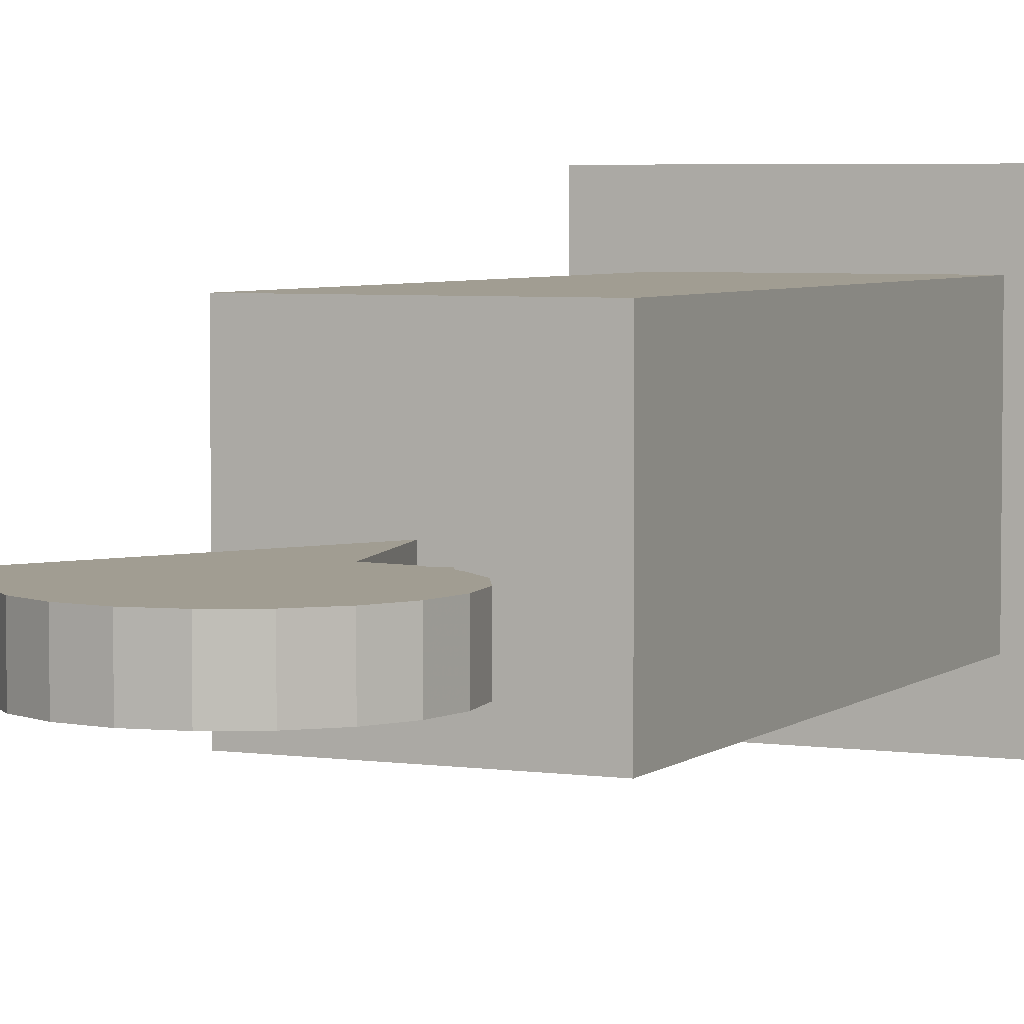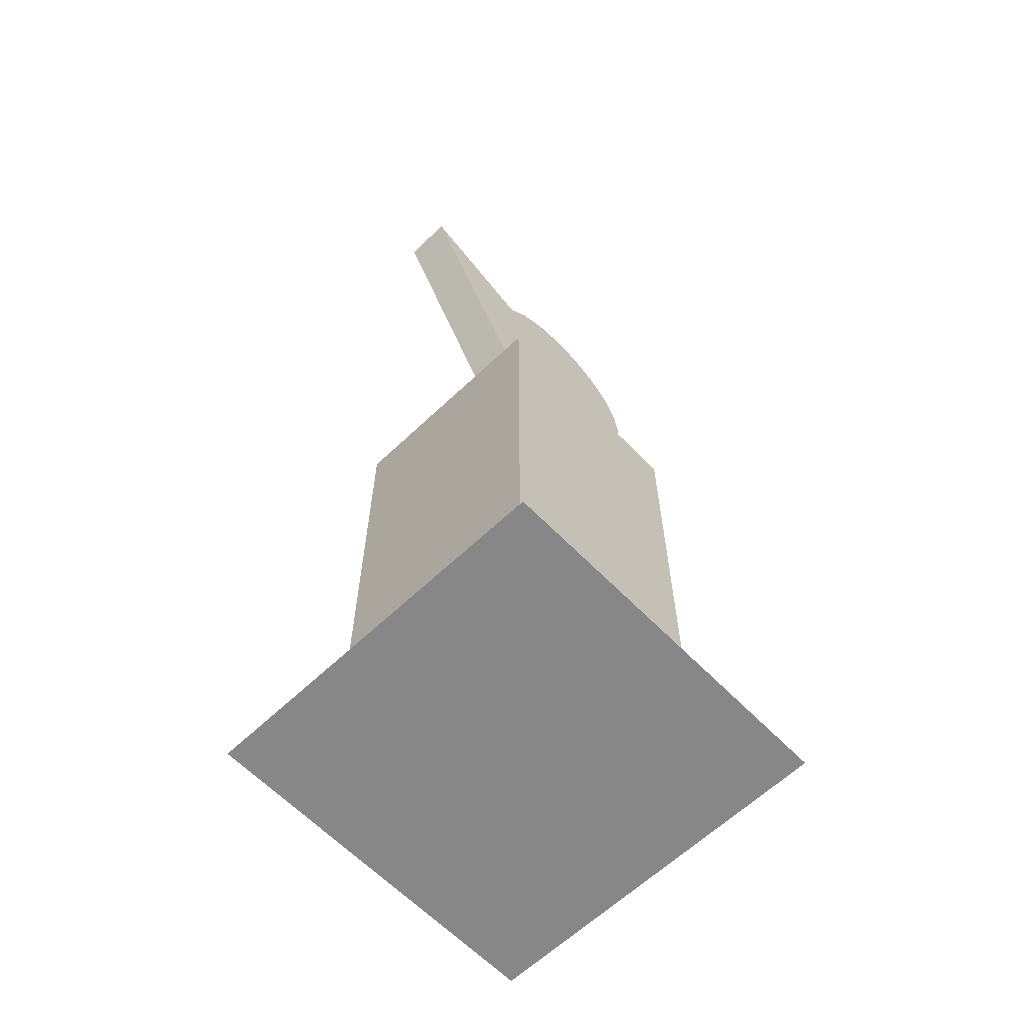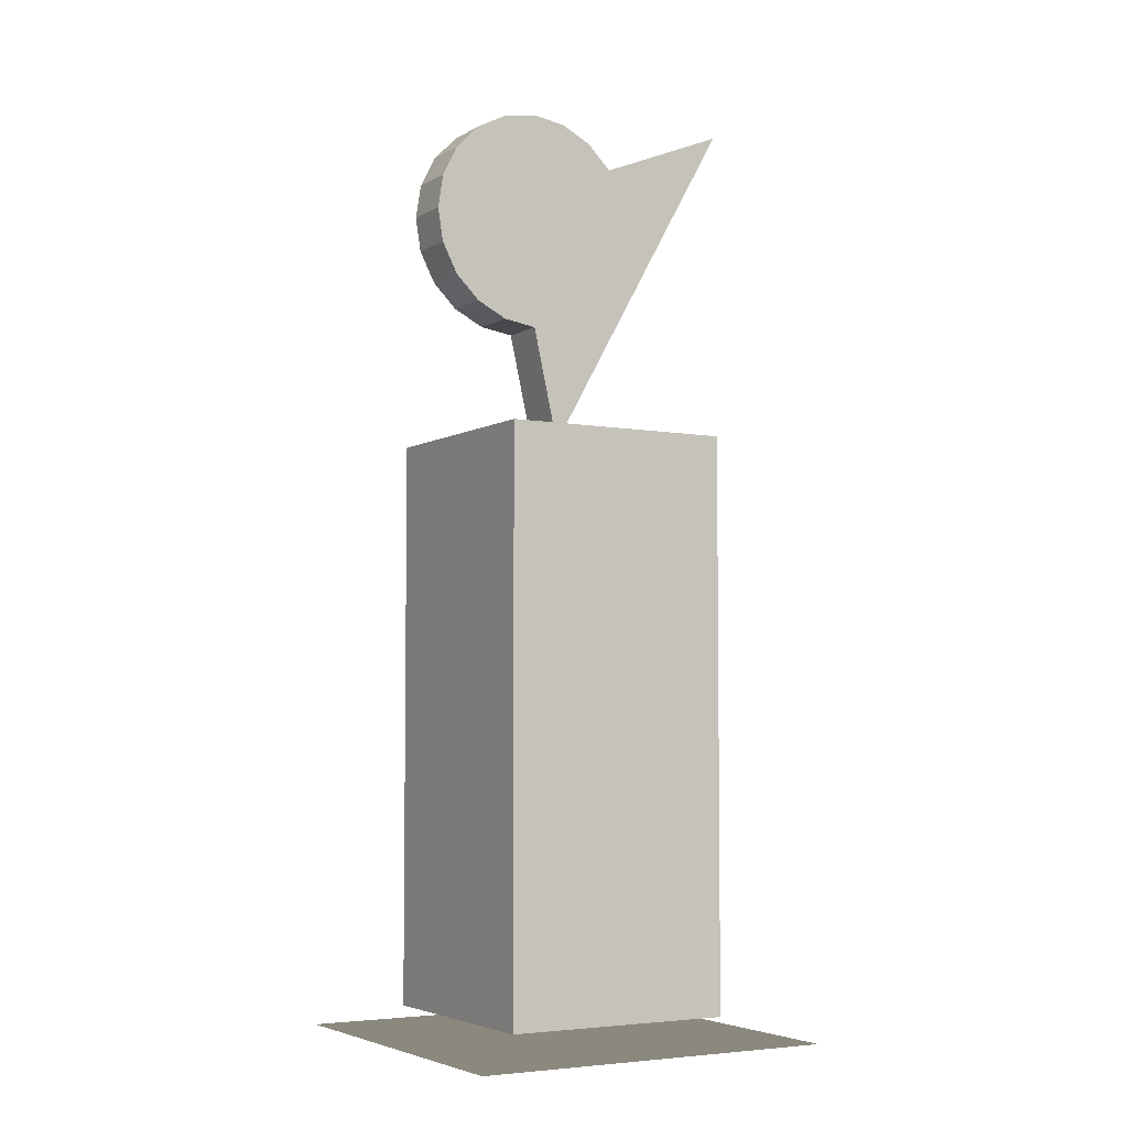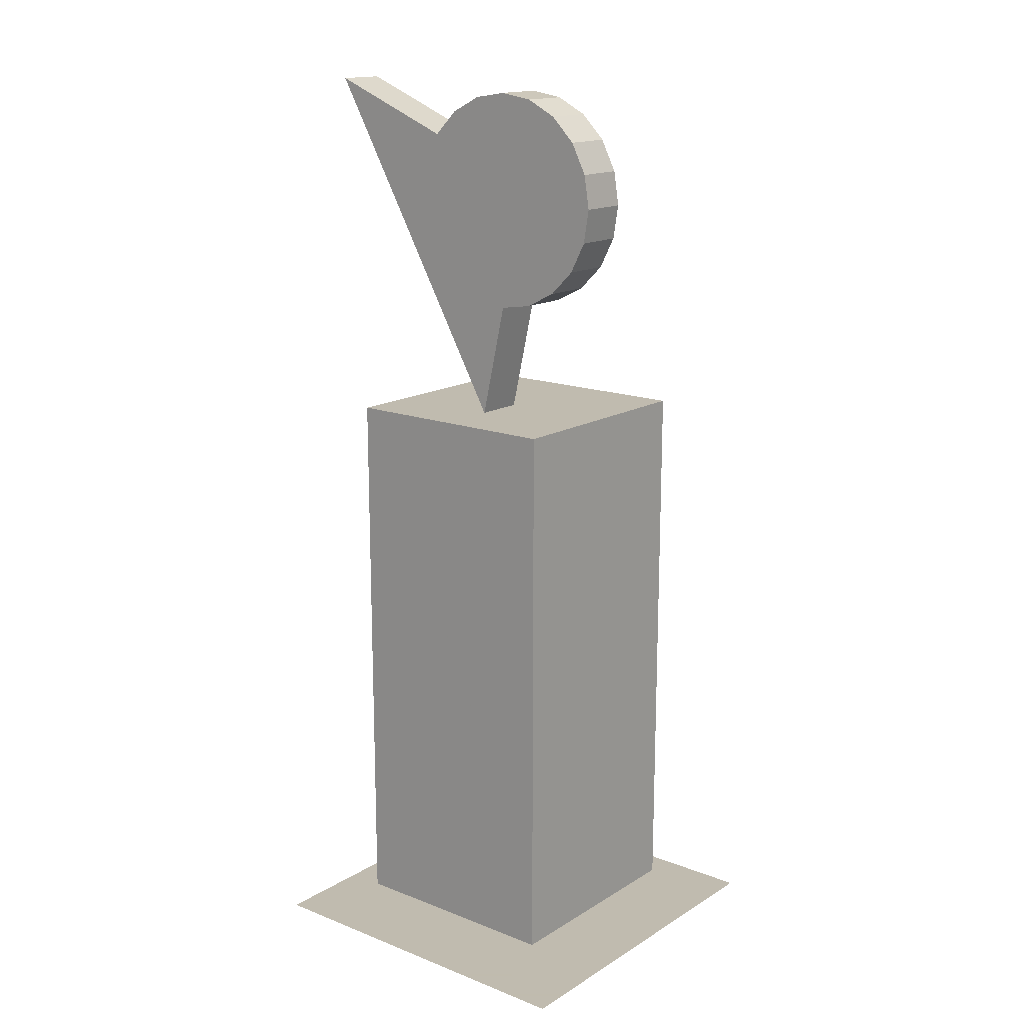
<metadata>
{"format":"obj","ext":"obj","renderer":"f3d","projection":"perspective","resolution":1024,"background":"white","views":[{"elev":4.6,"azim":-155.2,"up":"+Z"},{"elev":-62.5,"azim":133.9,"up":"+Y"},{"elev":-4.6,"azim":-30.2,"up":"+Y"},{"elev":15.9,"azim":-141.1,"up":"+Y"}]}
</metadata>
<code>
o polySurface49
v -0.07544 2.041 -0.01269
v 0.006112 2.141 -0.01269
v -0.07544 2.13 -0.01269
v 0.02567 2.679 -0.01269
v -0.07544 2.695 -0.01269
v -0.001944 2.594 -0.01269
v -0.001944 2.594 -0.01269
v -0.07544 2.695 -0.01269
v -0.07544 2.606 -0.01269
v -0.07544 2.041 -0.01269
v -0.07544 2.13 -0.01269
v -0.1766 2.057 -0.01269
v -0.1766 2.057 -0.01269
v -0.07544 2.13 -0.01269
v -0.1489 2.142 -0.01269
v -0.1766 2.057 -0.01269
v -0.1489 2.142 -0.01269
v -0.2678 2.103 -0.01269
v -0.2678 2.103 -0.01269
v -0.1489 2.142 -0.01269
v -0.2152 2.176 -0.01269
v -0.3866 2.469 -0.01269
v -0.4027 2.368 -0.01269
v -0.3016 2.442 -0.01269
v -0.3016 2.442 -0.01269
v -0.4027 2.368 -0.01269
v -0.31 2.368 -0.01269
v -0.3866 2.469 -0.01269
v -0.3016 2.442 -0.01269
v -0.3402 2.56 -0.01269
v -0.3402 2.56 -0.01269
v -0.3016 2.442 -0.01269
v -0.2679 2.508 -0.01269
v -0.3402 2.56 -0.01269
v -0.2679 2.508 -0.01269
v -0.2678 2.633 -0.01269
v -0.2678 2.633 -0.01269
v -0.2679 2.508 -0.01269
v -0.2152 2.561 -0.01269
v -0.2678 2.633 -0.01269
v -0.2152 2.561 -0.01269
v -0.1766 2.679 -0.01269
v -0.1766 2.679 -0.01269
v -0.2152 2.561 -0.01269
v -0.1489 2.594 -0.01269
v -0.1766 2.679 -0.01269
v -0.1489 2.594 -0.01269
v -0.07544 2.695 -0.01269
v -0.07544 2.695 -0.01269
v -0.1489 2.594 -0.01269
v -0.07544 2.606 -0.01269
v 0.1575 2.431 -0.01269
v 0.3831 2.535 -0.01269
v 0.1893 2.56 -0.01269
v 0.1893 2.56 -0.01269
v 0.3831 2.535 -0.01269
v 0.5806 2.719 -0.01269
v 0.006112 2.141 -0.01269
v -0.07544 2.041 -0.01269
v 0.05162 1.941 -0.01269
v 0.05162 1.941 -0.01269
v -0.07544 2.041 -0.01269
v 0.001826 1.695 -0.01269
v 0.5806 2.719 -0.01269
v 0.3831 2.535 -0.01269
v 0.001826 1.695 -0.01269
v 0.001826 1.695 -0.01269
v 0.3831 2.535 -0.01269
v 0.05162 1.941 -0.01269
v 0.1893 2.56 -0.01269
v 0.1169 2.633 -0.01269
v 0.117 2.508 -0.01269
v 0.117 2.508 -0.01269
v 0.1169 2.633 -0.01269
v 0.06435 2.561 -0.01269
v 0.1169 2.633 -0.01269
v 0.02567 2.679 -0.01269
v 0.06435 2.561 -0.01269
v 0.06435 2.561 -0.01269
v 0.02567 2.679 -0.01269
v -0.001944 2.594 -0.01269
v -0.2152 2.176 -0.01269
v -0.2679 2.228 -0.01269
v -0.2678 2.103 -0.01269
v -0.2678 2.103 -0.01269
v -0.2679 2.228 -0.01269
v -0.3402 2.176 -0.01269
v -0.3866 2.267 -0.01269
v -0.3402 2.176 -0.01269
v -0.3016 2.295 -0.01269
v -0.3016 2.295 -0.01269
v -0.3402 2.176 -0.01269
v -0.2679 2.228 -0.01269
v 0.1893 2.56 -0.01269
v 0.117 2.508 -0.01269
v 0.1575 2.431 -0.01269
v -0.3866 2.267 -0.01269
v -0.3016 2.295 -0.01269
v -0.4027 2.368 -0.01269
v -0.4027 2.368 -0.01269
v -0.3016 2.295 -0.01269
v -0.31 2.368 -0.01269
v -0.07544 2.695 -0.01269
v 0.02567 2.679 -0.01269
v -0.07544 2.695 -0.1624
v -0.07544 2.695 -0.1624
v 0.02567 2.679 -0.01269
v 0.02567 2.679 -0.1624
v -0.3866 2.469 -0.01269
v -0.3402 2.56 -0.01269
v -0.3866 2.469 -0.1624
v -0.3866 2.469 -0.1624
v -0.3402 2.56 -0.01269
v -0.3402 2.56 -0.1624
v -0.3402 2.56 -0.01269
v -0.2678 2.633 -0.01269
v -0.3402 2.56 -0.1624
v -0.3402 2.56 -0.1624
v -0.2678 2.633 -0.01269
v -0.2678 2.633 -0.1624
v -0.2678 2.633 -0.01269
v -0.1766 2.679 -0.01269
v -0.2678 2.633 -0.1624
v -0.2678 2.633 -0.1624
v -0.1766 2.679 -0.01269
v -0.1766 2.679 -0.1624
v -0.1766 2.679 -0.01269
v -0.07544 2.695 -0.01269
v -0.1766 2.679 -0.1624
v -0.1766 2.679 -0.1624
v -0.07544 2.695 -0.01269
v -0.07544 2.695 -0.1624
v -0.07544 2.041 -0.01269
v -0.1766 2.057 -0.01269
v -0.07544 2.041 -0.1624
v -0.07544 2.041 -0.1624
v -0.1766 2.057 -0.01269
v -0.1766 2.057 -0.1624
v -0.1766 2.057 -0.01269
v -0.2678 2.103 -0.01269
v -0.1766 2.057 -0.1624
v -0.1766 2.057 -0.1624
v -0.2678 2.103 -0.01269
v -0.2678 2.103 -0.1624
v -0.2678 2.103 -0.01269
v -0.3402 2.176 -0.01269
v -0.2678 2.103 -0.1624
v -0.2678 2.103 -0.1624
v -0.3402 2.176 -0.01269
v -0.3402 2.176 -0.1624
v -0.3402 2.176 -0.01269
v -0.3866 2.267 -0.01269
v -0.3402 2.176 -0.1624
v -0.3402 2.176 -0.1624
v -0.3866 2.267 -0.01269
v -0.3866 2.267 -0.1624
v -0.3866 2.267 -0.01269
v -0.4027 2.368 -0.01269
v -0.3866 2.267 -0.1624
v -0.3866 2.267 -0.1624
v -0.4027 2.368 -0.01269
v -0.4027 2.368 -0.1624
v -0.4027 2.368 -0.01269
v -0.3866 2.469 -0.01269
v -0.4027 2.368 -0.1624
v -0.4027 2.368 -0.1624
v -0.3866 2.469 -0.01269
v -0.3866 2.469 -0.1624
v 0.1893 2.56 -0.01269
v 0.5806 2.719 -0.01269
v 0.1893 2.56 -0.1624
v 0.1893 2.56 -0.1624
v 0.5806 2.719 -0.01269
v 0.5806 2.719 -0.1624
v 0.001826 1.695 -0.01269
v -0.07544 2.041 -0.01269
v 0.001826 1.695 -0.1624
v 0.001826 1.695 -0.1624
v -0.07544 2.041 -0.01269
v -0.07544 2.041 -0.1624
v 0.5806 2.719 -0.01269
v 0.001826 1.695 -0.01269
v 0.5806 2.719 -0.1624
v 0.5806 2.719 -0.1624
v 0.001826 1.695 -0.01269
v 0.001826 1.695 -0.1624
v 0.1169 2.633 -0.01269
v 0.1893 2.56 -0.01269
v 0.1169 2.633 -0.1624
v 0.1169 2.633 -0.1624
v 0.1893 2.56 -0.01269
v 0.1893 2.56 -0.1624
v 0.02567 2.679 -0.01269
v 0.1169 2.633 -0.01269
v 0.02567 2.679 -0.1624
v 0.02567 2.679 -0.1624
v 0.1169 2.633 -0.01269
v 0.1169 2.633 -0.1624
v 0.006112 2.141 -0.01269
v 0.05162 1.941 -0.01269
v 0.1575 2.431 -0.01269
v 0.1575 2.431 -0.01269
v 0.05162 1.941 -0.01269
v 0.3831 2.535 -0.01269
v 0.117 2.508 -0.01269
v -0.07544 2.13 -0.01269
v 0.1575 2.431 -0.01269
v 0.1575 2.431 -0.01269
v -0.07544 2.13 -0.01269
v 0.006112 2.141 -0.01269
v -0.1489 2.142 -0.01269
v 0.06435 2.561 -0.01269
v -0.2152 2.176 -0.01269
v -0.2152 2.176 -0.01269
v 0.06435 2.561 -0.01269
v -0.001944 2.594 -0.01269
v -0.2679 2.228 -0.01269
v -0.07544 2.606 -0.01269
v -0.3016 2.295 -0.01269
v -0.3016 2.295 -0.01269
v -0.07544 2.606 -0.01269
v -0.1489 2.594 -0.01269
v -0.2152 2.176 -0.01269
v -0.001944 2.594 -0.01269
v -0.2679 2.228 -0.01269
v -0.2679 2.228 -0.01269
v -0.001944 2.594 -0.01269
v -0.07544 2.606 -0.01269
v -0.3016 2.295 -0.01269
v -0.1489 2.594 -0.01269
v -0.31 2.368 -0.01269
v -0.31 2.368 -0.01269
v -0.1489 2.594 -0.01269
v -0.2152 2.561 -0.01269
v -0.2152 2.561 -0.01269
v -0.2679 2.508 -0.01269
v -0.31 2.368 -0.01269
v -0.31 2.368 -0.01269
v -0.2679 2.508 -0.01269
v -0.3016 2.442 -0.01269
v 0.117 2.508 -0.01269
v 0.06435 2.561 -0.01269
v -0.07544 2.13 -0.01269
v -0.07544 2.13 -0.01269
v 0.06435 2.561 -0.01269
v -0.1489 2.142 -0.01269
v 0.04723 2.381 0.000873
v 0.1903 2.462 0.000873
v 0.00057 2.465 0.000873
v 0.00057 2.465 0.000873
v 0.1903 2.462 0.000873
v 0.1436 2.545 0.000873
v -0.2947 2.19 0.000873
v -0.1535 2.269 0.000873
v -0.3413 2.273 0.000873
v -0.3413 2.273 0.000873
v -0.1535 2.269 0.000873
v -0.2002 2.352 0.000873
v 0.07529 2.417 0.000873
v 0.05278 2.461 0.000873
v -0.000481 2.392 0.000873
v -0.000481 2.392 0.000873
v 0.05278 2.461 0.000873
v -0.01168 2.414 0.000873
v 0.05278 2.461 0.000873
v 0.01772 2.496 0.000873
v -0.01168 2.414 0.000873
v -0.01168 2.414 0.000873
v 0.01772 2.496 0.000873
v -0.02911 2.432 0.000873
v 0.01772 2.496 0.000873
v -0.02646 2.519 0.000873
v -0.02911 2.432 0.000873
v -0.02911 2.432 0.000873
v -0.02646 2.519 0.000873
v -0.05108 2.443 0.000873
v -0.02646 2.519 0.000873
v -0.07544 2.527 0.000873
v -0.05108 2.443 0.000873
v -0.05108 2.443 0.000873
v -0.07544 2.527 0.000873
v -0.07544 2.447 0.000873
v -0.07544 2.21 0.000873
v -0.02646 2.217 0.000873
v -0.07544 2.289 0.000873
v -0.07544 2.289 0.000873
v -0.02646 2.217 0.000873
v -0.05108 2.293 0.000873
v -0.02646 2.217 0.000873
v 0.01772 2.24 0.000873
v -0.05108 2.293 0.000873
v -0.05108 2.293 0.000873
v 0.01772 2.24 0.000873
v -0.02911 2.304 0.000873
v 0.01772 2.24 0.000873
v 0.05278 2.275 0.000873
v -0.02911 2.304 0.000873
v -0.02911 2.304 0.000873
v 0.05278 2.275 0.000873
v -0.01168 2.322 0.000873
v 0.05278 2.275 0.000873
v 0.07529 2.319 0.000873
v -0.01168 2.322 0.000873
v -0.01168 2.322 0.000873
v 0.07529 2.319 0.000873
v -0.000481 2.344 0.000873
v -0.000481 2.344 0.000873
v 0.07529 2.319 0.000873
v 0.003376 2.368 0.000873
v 0.003376 2.368 0.000873
v 0.07529 2.319 0.000873
v 0.08304 2.368 0.000873
v 0.003376 2.368 0.000873
v 0.08304 2.368 0.000873
v -0.000481 2.392 0.000873
v -0.000481 2.392 0.000873
v 0.08304 2.368 0.000873
v 0.07529 2.417 0.000873
v -0.2262 2.417 0.000873
v -0.1504 2.392 0.000873
v -0.2037 2.461 0.000873
v -0.2037 2.461 0.000873
v -0.1504 2.392 0.000873
v -0.1392 2.414 0.000873
v -0.2037 2.461 0.000873
v -0.1392 2.414 0.000873
v -0.1686 2.496 0.000873
v -0.1686 2.496 0.000873
v -0.1392 2.414 0.000873
v -0.1218 2.432 0.000873
v -0.1686 2.496 0.000873
v -0.1218 2.432 0.000873
v -0.1244 2.519 0.000873
v -0.1244 2.519 0.000873
v -0.1218 2.432 0.000873
v -0.09979 2.443 0.000873
v -0.1244 2.519 0.000873
v -0.09979 2.443 0.000873
v -0.07544 2.527 0.000873
v -0.07544 2.527 0.000873
v -0.09979 2.443 0.000873
v -0.07544 2.447 0.000873
v -0.07544 2.21 0.000873
v -0.07544 2.289 0.000873
v -0.1244 2.217 0.000873
v -0.1244 2.217 0.000873
v -0.07544 2.289 0.000873
v -0.09979 2.293 0.000873
v -0.1244 2.217 0.000873
v -0.09979 2.293 0.000873
v -0.1686 2.24 0.000873
v -0.1686 2.24 0.000873
v -0.09979 2.293 0.000873
v -0.1218 2.304 0.000873
v -0.1686 2.24 0.000873
v -0.1218 2.304 0.000873
v -0.2037 2.275 0.000873
v -0.2037 2.275 0.000873
v -0.1218 2.304 0.000873
v -0.1392 2.322 0.000873
v -0.2037 2.275 0.000873
v -0.1392 2.322 0.000873
v -0.2262 2.319 0.000873
v -0.2262 2.319 0.000873
v -0.1392 2.322 0.000873
v -0.1504 2.344 0.000873
v -0.2262 2.417 0.000873
v -0.2339 2.368 0.000873
v -0.1504 2.392 0.000873
v -0.1504 2.392 0.000873
v -0.2339 2.368 0.000873
v -0.1543 2.368 0.000873
v -0.1543 2.368 0.000873
v -0.2339 2.368 0.000873
v -0.1504 2.344 0.000873
v -0.1504 2.344 0.000873
v -0.2339 2.368 0.000873
v -0.2262 2.319 0.000873
v 0.5806 2.719 -0.1624
v 0.001826 1.695 -0.1624
v 0.1893 2.56 -0.1624
v 0.1893 2.56 -0.1624
v 0.001826 1.695 -0.1624
v -0.07544 2.041 -0.1624
v -0.07544 2.041 -0.1624
v -0.1766 2.057 -0.1624
v 0.1893 2.56 -0.1624
v 0.1893 2.56 -0.1624
v -0.1766 2.057 -0.1624
v 0.1169 2.633 -0.1624
v -0.1766 2.057 -0.1624
v -0.2678 2.103 -0.1624
v 0.1169 2.633 -0.1624
v 0.1169 2.633 -0.1624
v -0.2678 2.103 -0.1624
v 0.02567 2.679 -0.1624
v -0.2678 2.103 -0.1624
v -0.3402 2.176 -0.1624
v 0.02567 2.679 -0.1624
v 0.02567 2.679 -0.1624
v -0.3402 2.176 -0.1624
v -0.07544 2.695 -0.1624
v -0.3402 2.176 -0.1624
v -0.3866 2.267 -0.1624
v -0.07544 2.695 -0.1624
v -0.07544 2.695 -0.1624
v -0.3866 2.267 -0.1624
v -0.1766 2.679 -0.1624
v -0.3866 2.267 -0.1624
v -0.4027 2.368 -0.1624
v -0.1766 2.679 -0.1624
v -0.1766 2.679 -0.1624
v -0.4027 2.368 -0.1624
v -0.2678 2.633 -0.1624
v -0.4027 2.368 -0.1624
v -0.3866 2.469 -0.1624
v -0.2678 2.633 -0.1624
v -0.2678 2.633 -0.1624
v -0.3866 2.469 -0.1624
v -0.3402 2.56 -0.1624
v -0.3409 -3e-06 0.3427
v 0.3445 -3e-06 0.3427
v -0.3409 1.695 0.3427
v -0.3409 1.695 0.3427
v 0.3445 -3e-06 0.3427
v 0.3445 1.695 0.3427
v -0.3409 1.695 0.3427
v 0.3445 1.695 0.3427
v -0.3409 1.695 -0.3427
v -0.3409 1.695 -0.3427
v 0.3445 1.695 0.3427
v 0.3445 1.695 -0.3427
v -0.3409 1.695 -0.3427
v 0.3445 1.695 -0.3427
v -0.3409 -3e-06 -0.3427
v -0.3409 -3e-06 -0.3427
v 0.3445 1.695 -0.3427
v 0.3445 -3e-06 -0.3427
v 0.3445 -3e-06 0.3427
v 0.3445 -3e-06 -0.3427
v 0.3445 1.695 0.3427
v 0.3445 1.695 0.3427
v 0.3445 -3e-06 -0.3427
v 0.3445 1.695 -0.3427
v -0.3409 1.695 -0.3427
v -0.3409 -3e-06 -0.3427
v -0.3409 1.695 0.3427
v -0.3409 1.695 0.3427
v -0.3409 -3e-06 -0.3427
v -0.3409 -3e-06 0.3427
v 0 -0.06664 -0
v -0.5408 -0.06664 0.5426
v 0.5445 -0.06664 0.5426
v -0.5408 -0.06664 0.5426
v 0 -0.06664 -0
v -0.5408 -0.06664 -0.5426
v 0 -0.06664 -0
v 0.5445 -0.06664 0.5426
v 0.5445 -0.06664 -0.5426
v 0.5445 -0.06664 -0.5426
v -0.5408 -0.06664 -0.5426
v 0 -0.06664 -0
g polySurface49_polySurface49_gymnosekizou.png
f 1 2 3
f 4 5 6
f 7 8 9
f 10 11 12
f 13 14 15
f 16 17 18
f 19 20 21
f 22 23 24
f 25 26 27
f 28 29 30
f 31 32 33
f 34 35 36
f 37 38 39
f 40 41 42
f 43 44 45
f 46 47 48
f 49 50 51
f 52 53 54
f 55 56 57
f 58 59 60
f 61 62 63
f 64 65 66
f 67 68 69
f 70 71 72
f 73 74 75
f 76 77 78
f 79 80 81
f 82 83 84
f 85 86 87
f 88 89 90
f 91 92 93
f 94 95 96
f 97 98 99
f 100 101 102
f 103 104 105
f 106 107 108
f 109 110 111
f 112 113 114
f 115 116 117
f 118 119 120
f 121 122 123
f 124 125 126
f 127 128 129
f 130 131 132
f 133 134 135
f 136 137 138
f 139 140 141
f 142 143 144
f 145 146 147
f 148 149 150
f 151 152 153
f 154 155 156
f 157 158 159
f 160 161 162
f 163 164 165
f 166 167 168
f 169 170 171
f 172 173 174
f 175 176 177
f 178 179 180
f 181 182 183
f 184 185 186
f 187 188 189
f 190 191 192
f 193 194 195
f 196 197 198
f 199 200 201
f 202 203 204
f 205 206 207
f 208 209 210
f 211 212 213
f 214 215 216
f 217 218 219
f 220 221 222
f 223 224 225
f 226 227 228
f 229 230 231
f 232 233 234
f 235 236 237
f 238 239 240
f 241 242 243
f 244 245 246
f 247 248 249
f 250 251 252
f 253 254 255
f 256 257 258
f 259 260 261
f 262 263 264
f 265 266 267
f 268 269 270
f 271 272 273
f 274 275 276
f 277 278 279
f 280 281 282
f 283 284 285
f 286 287 288
f 289 290 291
f 292 293 294
f 295 296 297
f 298 299 300
f 301 302 303
f 304 305 306
f 307 308 309
f 310 311 312
f 313 314 315
f 316 317 318
f 319 320 321
f 322 323 324
f 325 326 327
f 328 329 330
f 331 332 333
f 334 335 336
f 337 338 339
f 340 341 342
f 343 344 345
f 346 347 348
f 349 350 351
f 352 353 354
f 355 356 357
f 358 359 360
f 361 362 363
f 364 365 366
f 367 368 369
f 370 371 372
f 373 374 375
f 376 377 378
f 379 380 381
f 382 383 384
f 385 386 387
f 388 389 390
f 391 392 393
f 394 395 396
f 397 398 399
f 400 401 402
f 403 404 405
f 406 407 408
f 409 410 411
f 412 413 414
f 415 416 417
f 418 419 420
f 421 422 423
f 424 425 426
f 427 428 429
f 430 431 432
f 433 434 435
f 436 437 438
f 439 440 441
f 442 443 444
f 445 446 447
f 448 449 450
g polySurface49_polySurface49_shadow1.png.091
f 451 452 453
f 454 455 456
f 457 458 459
f 460 461 462

</code>
